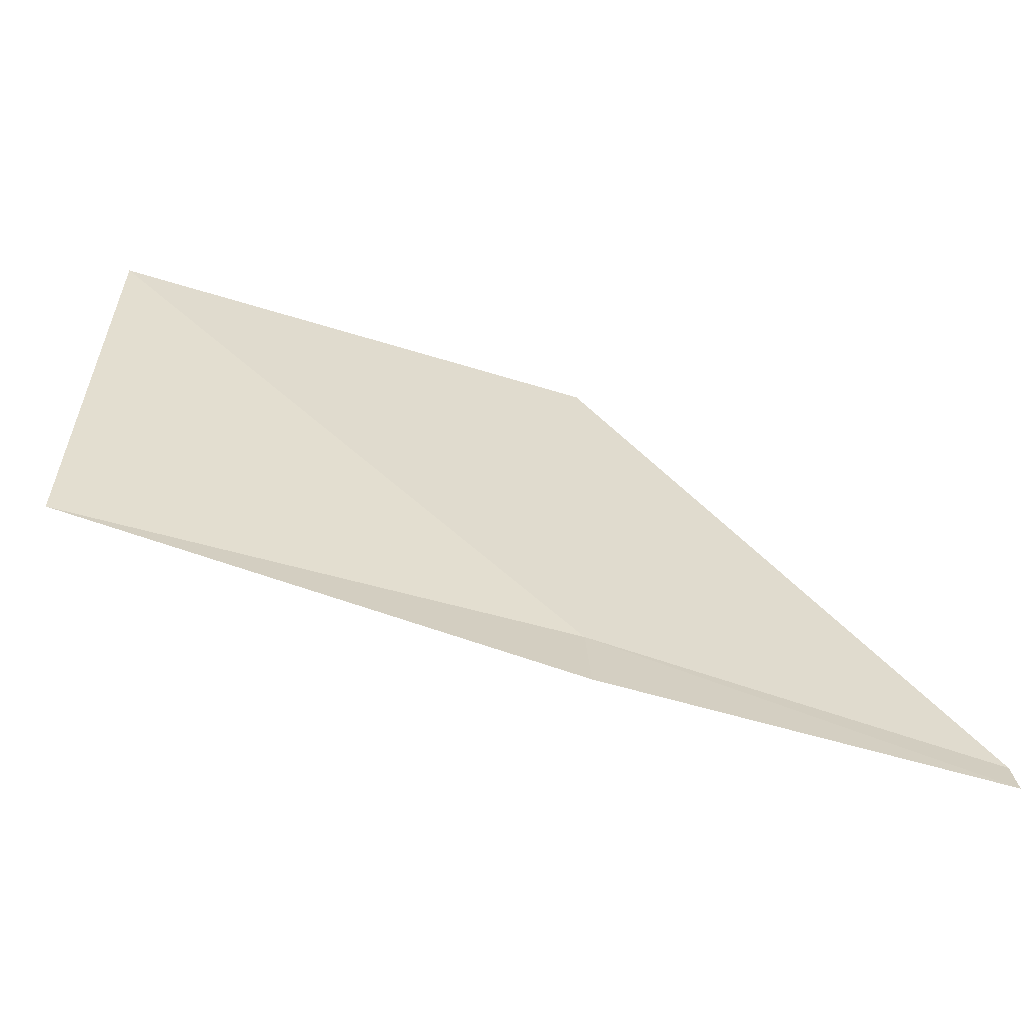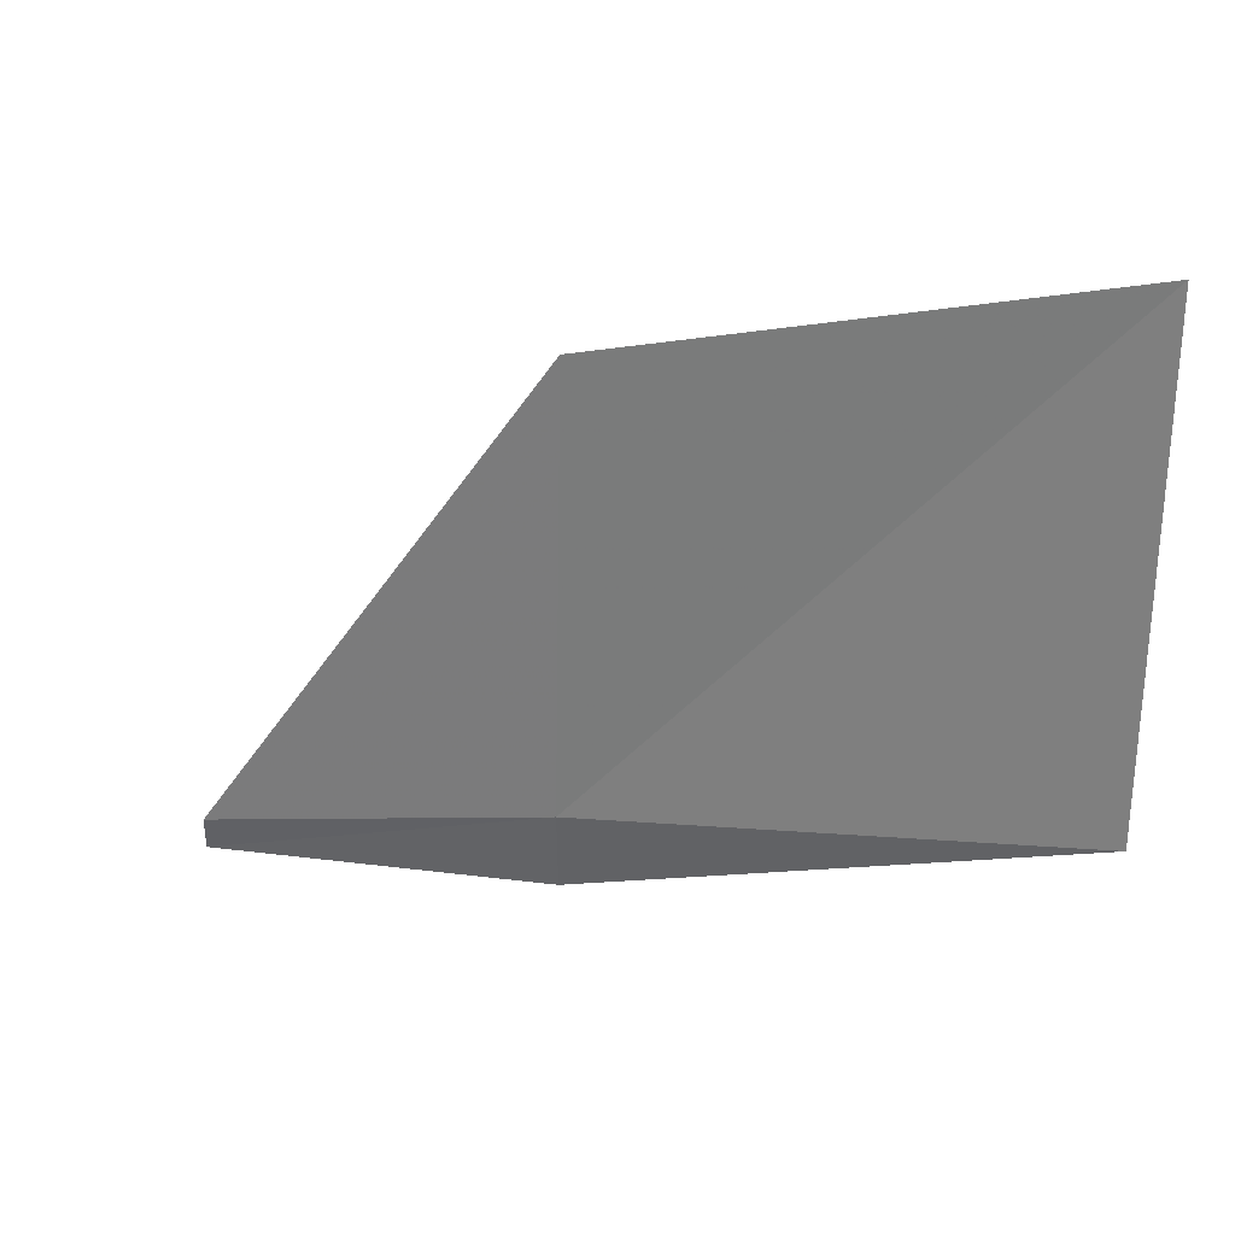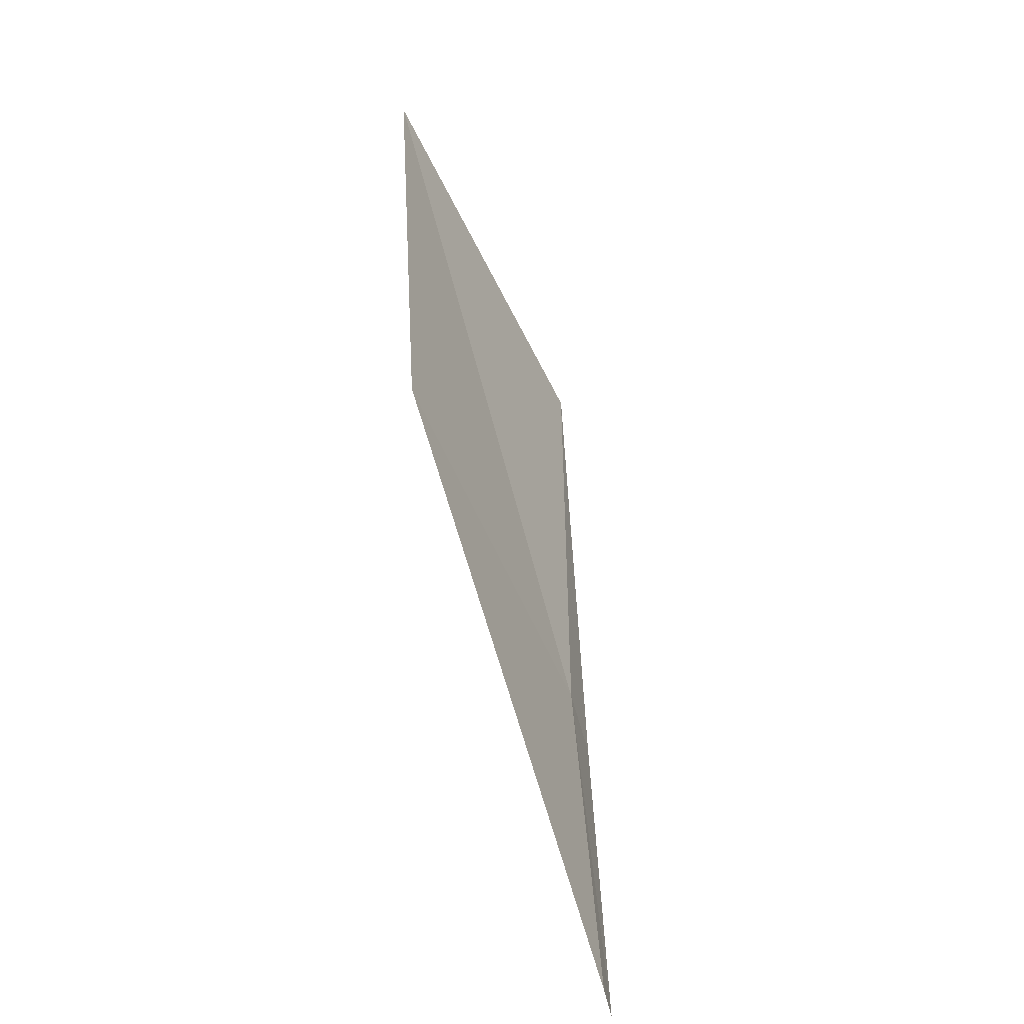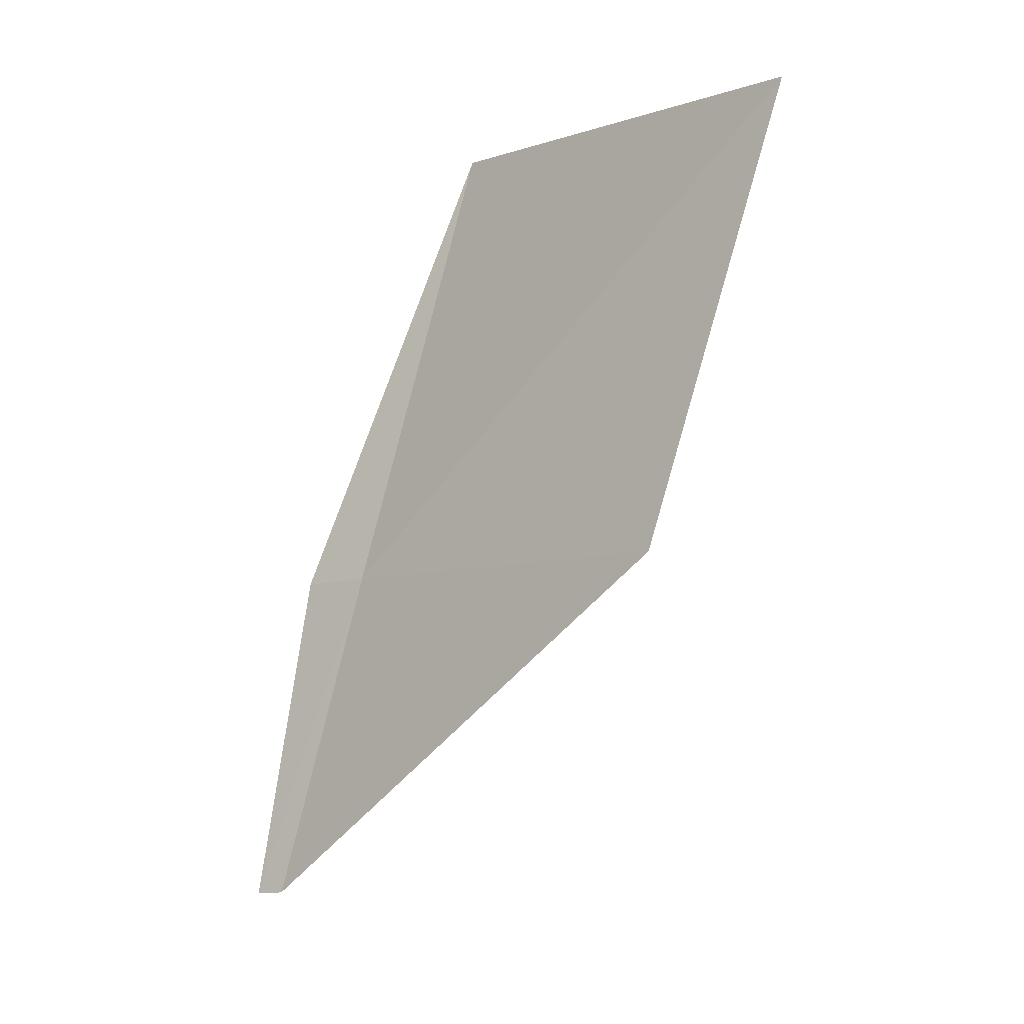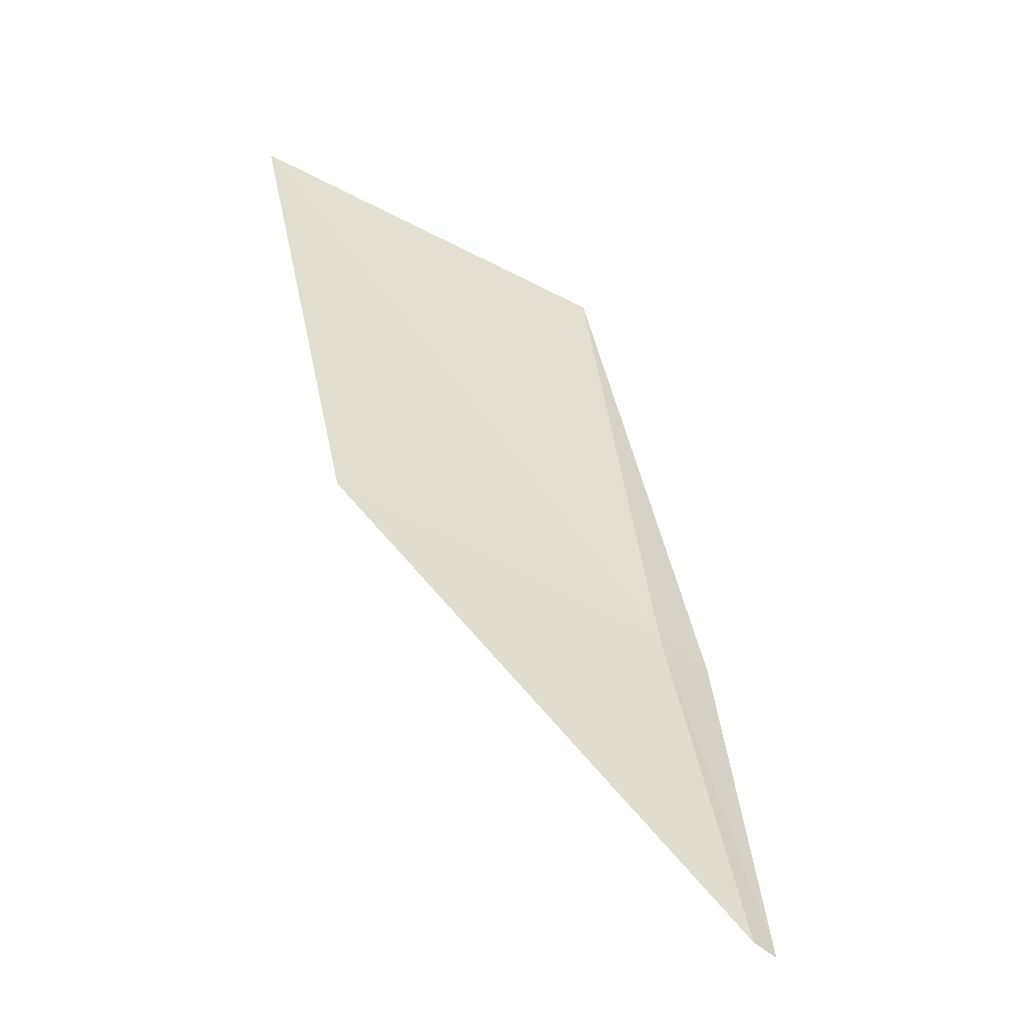
<metadata>
{"format":"obj","ext":"obj","renderer":"f3d","projection":"perspective","resolution":1024,"background":"white","views":[{"elev":-59.3,"azim":77.6,"up":"+Y"},{"elev":29.3,"azim":-66.8,"up":"+Y"},{"elev":-61.5,"azim":-158.2,"up":"+Z"},{"elev":-7.8,"azim":128.7,"up":"+Z"},{"elev":-49.2,"azim":-125.2,"up":"+Z"}]}
</metadata>
<code>
v -641.2 -336.9 -111.9
v -641.2 -336 -111.9
v -641.2 -335.7 -110.8
v -641.3 -336.6 -110.8
v -641.2 -337.1 -111.9
v -641.2 -337.2 -112.6
v -641.2 -337.1 -112.6
f 1 3 2
f 1 4 3
f 1 6 5
f 1 7 6
f 1 2 7
f 1 5 4

</code>
